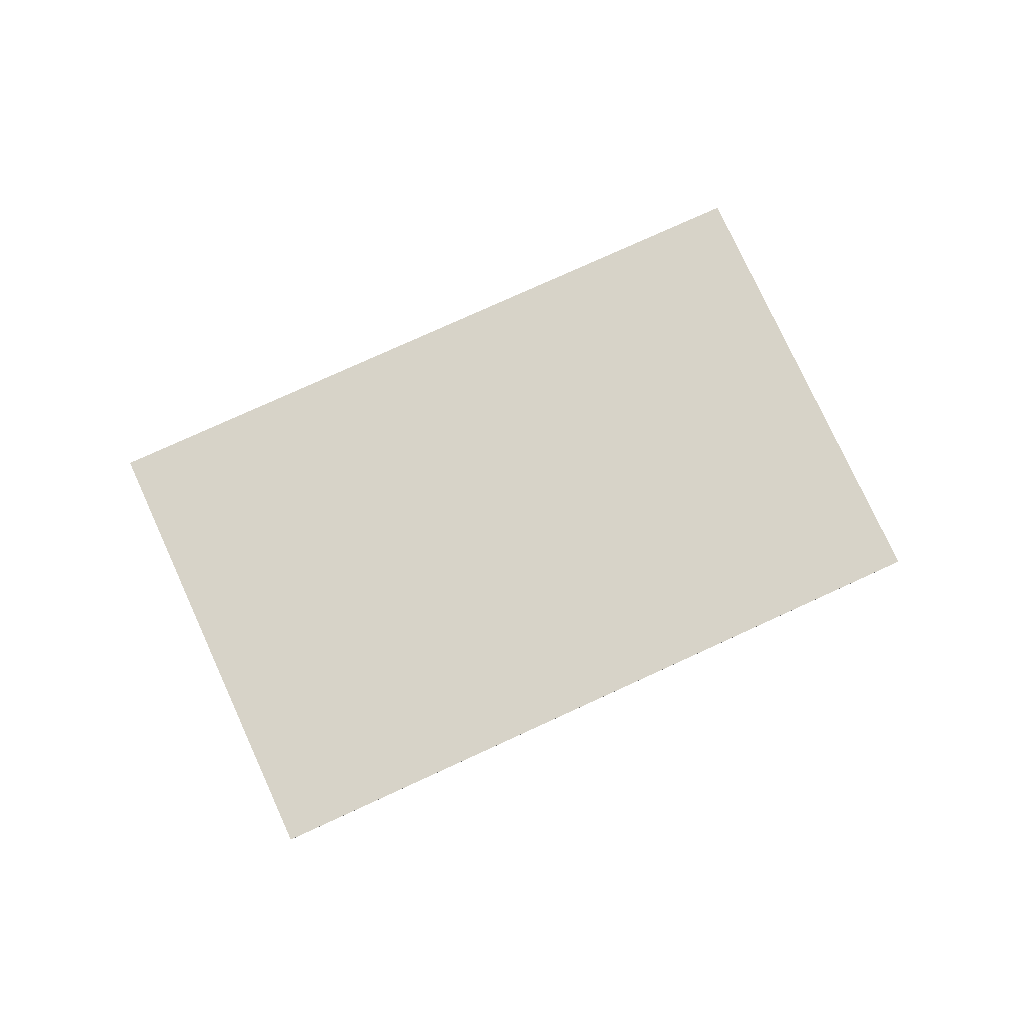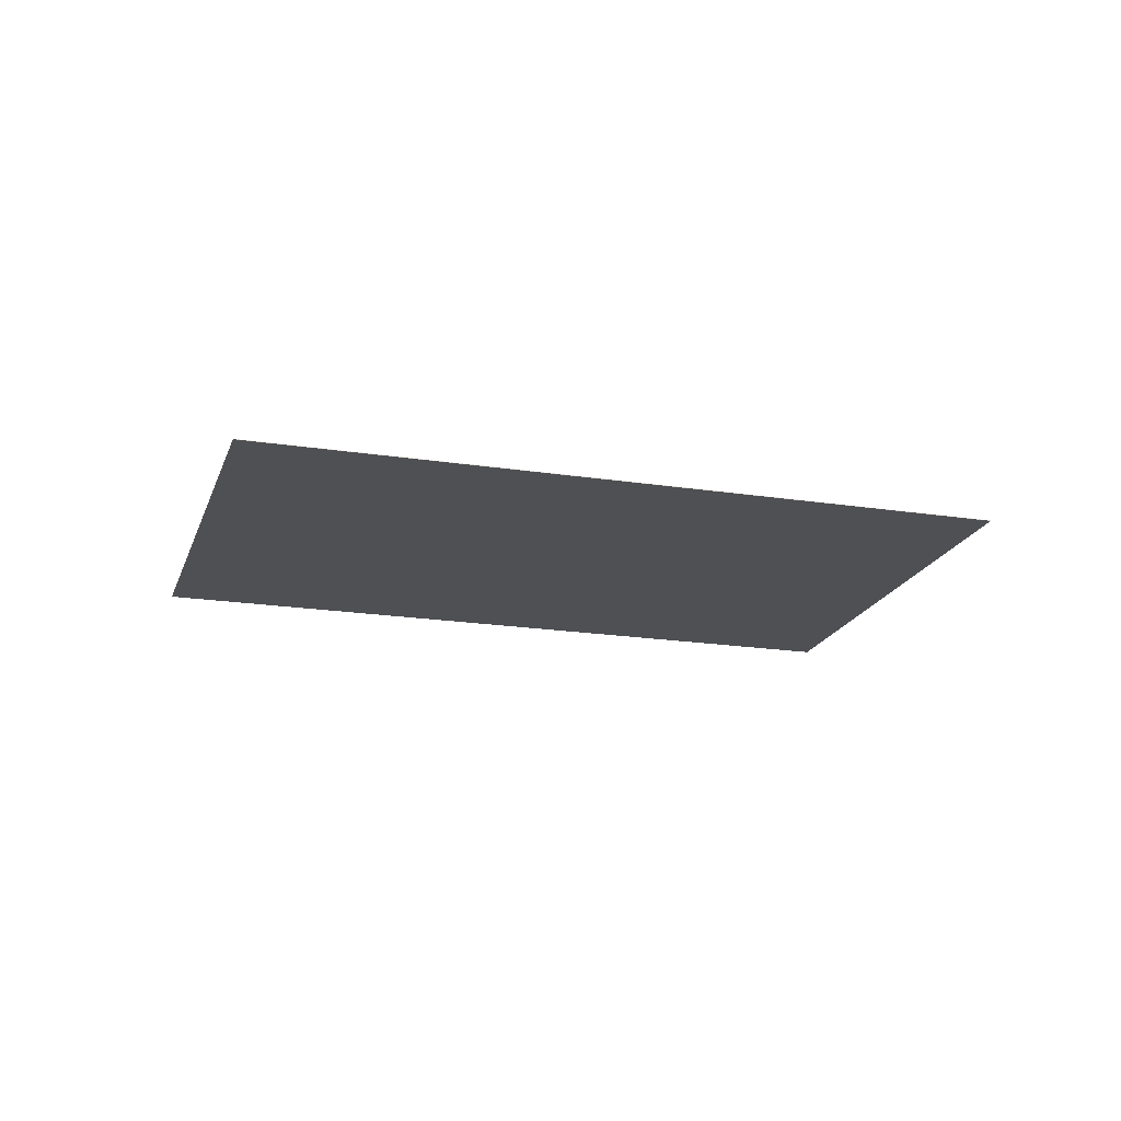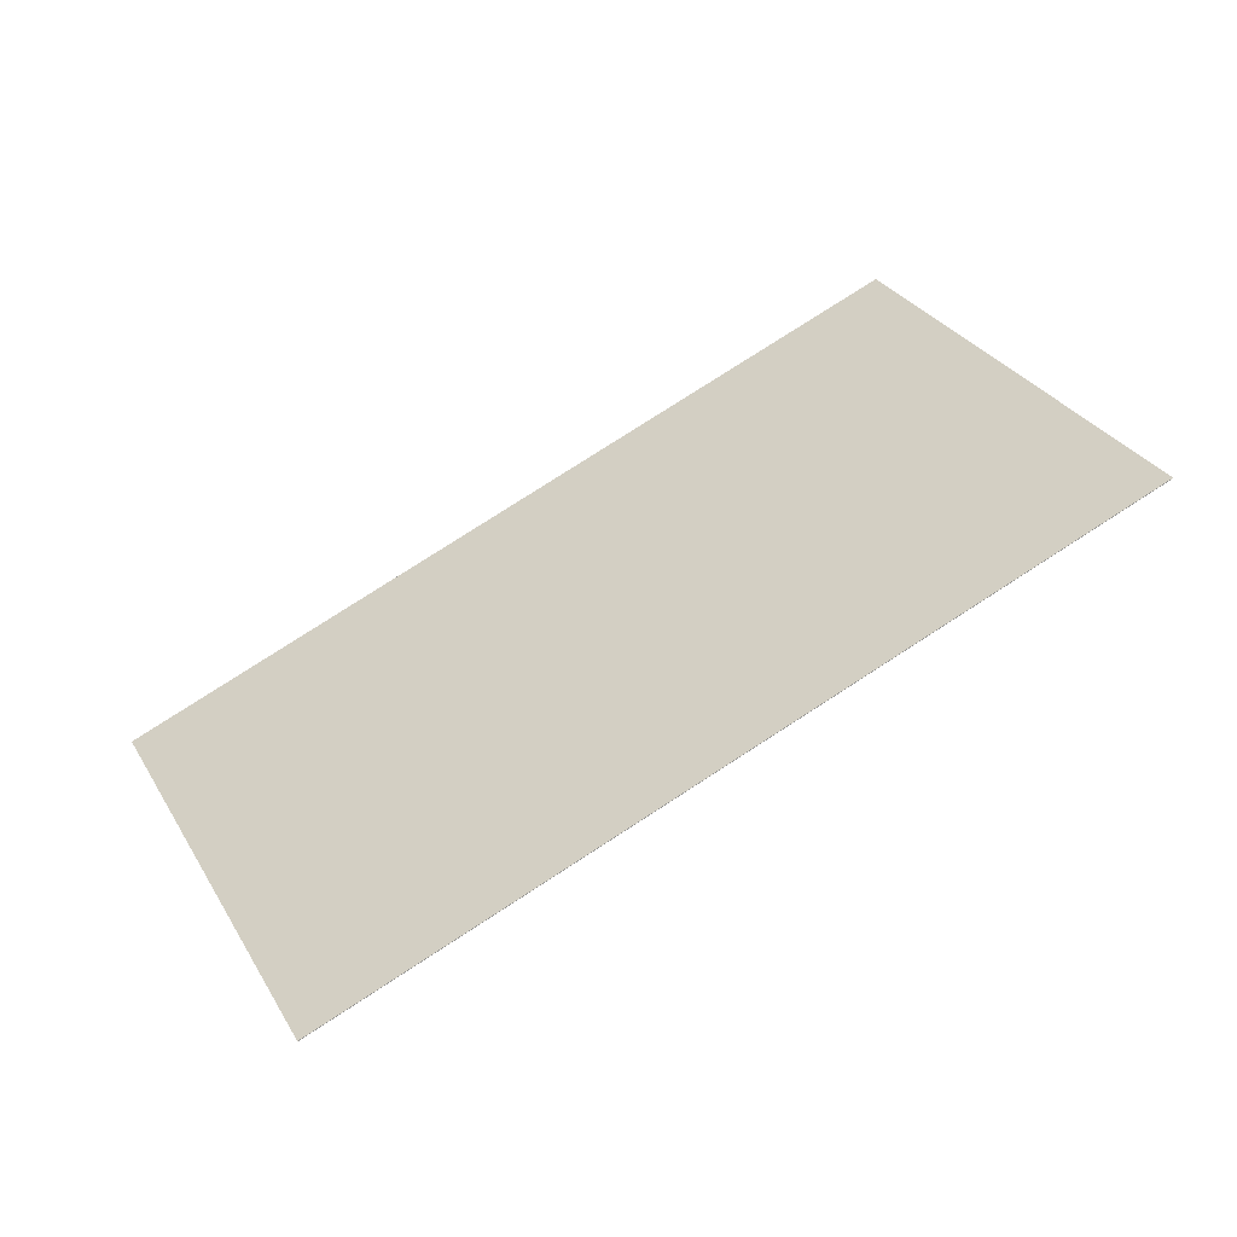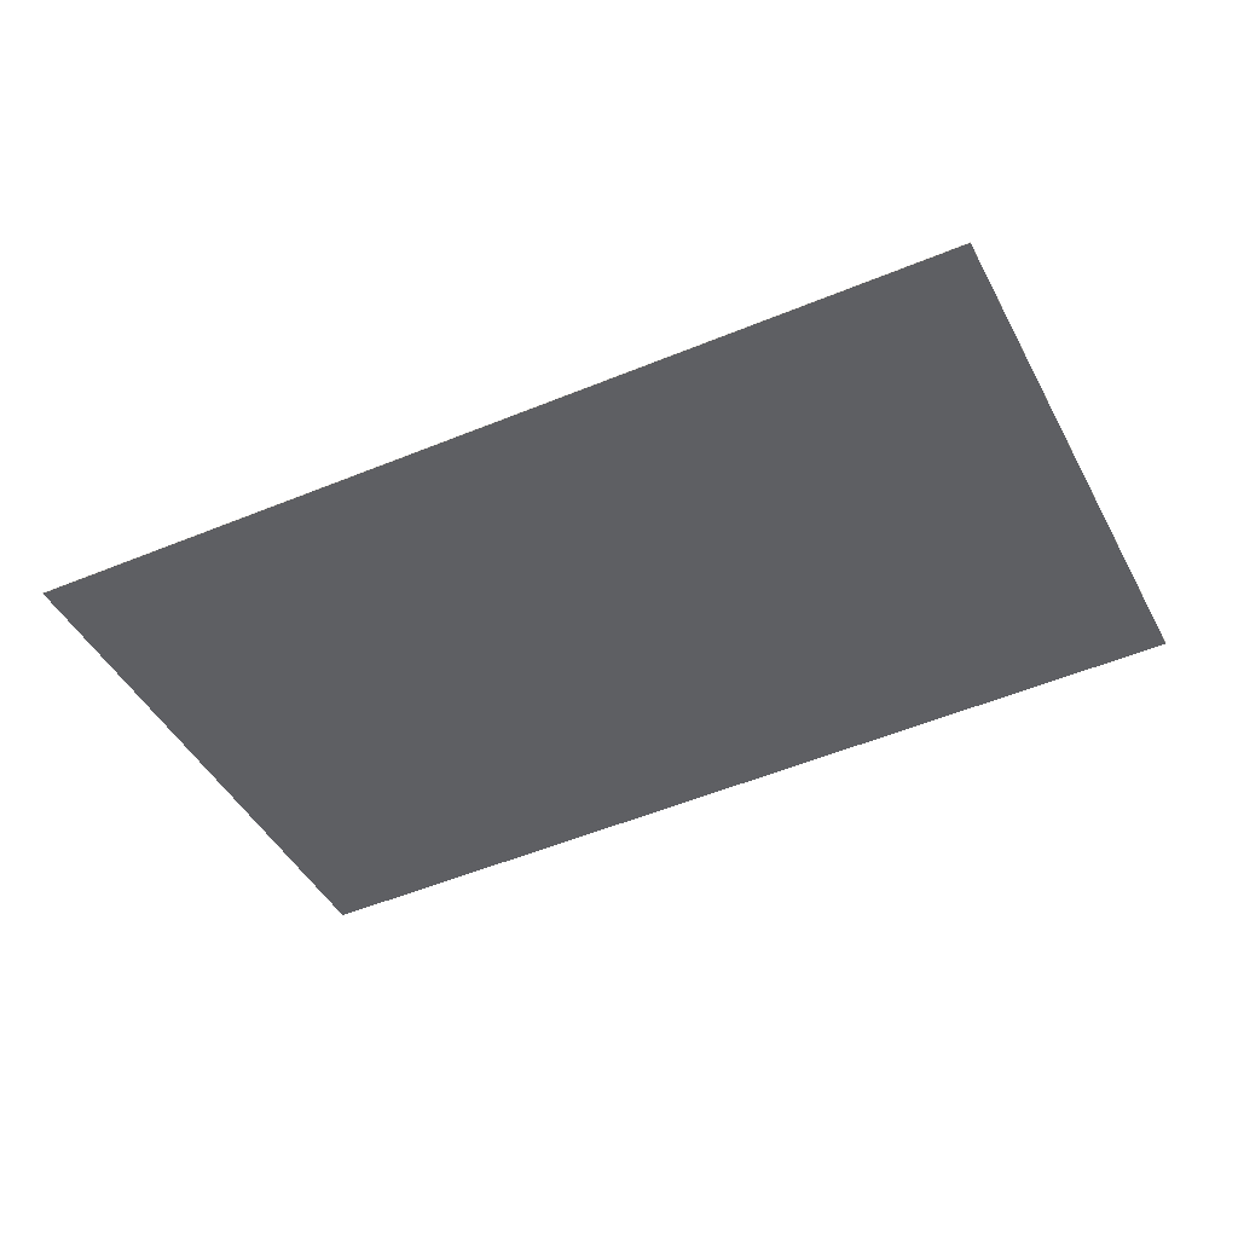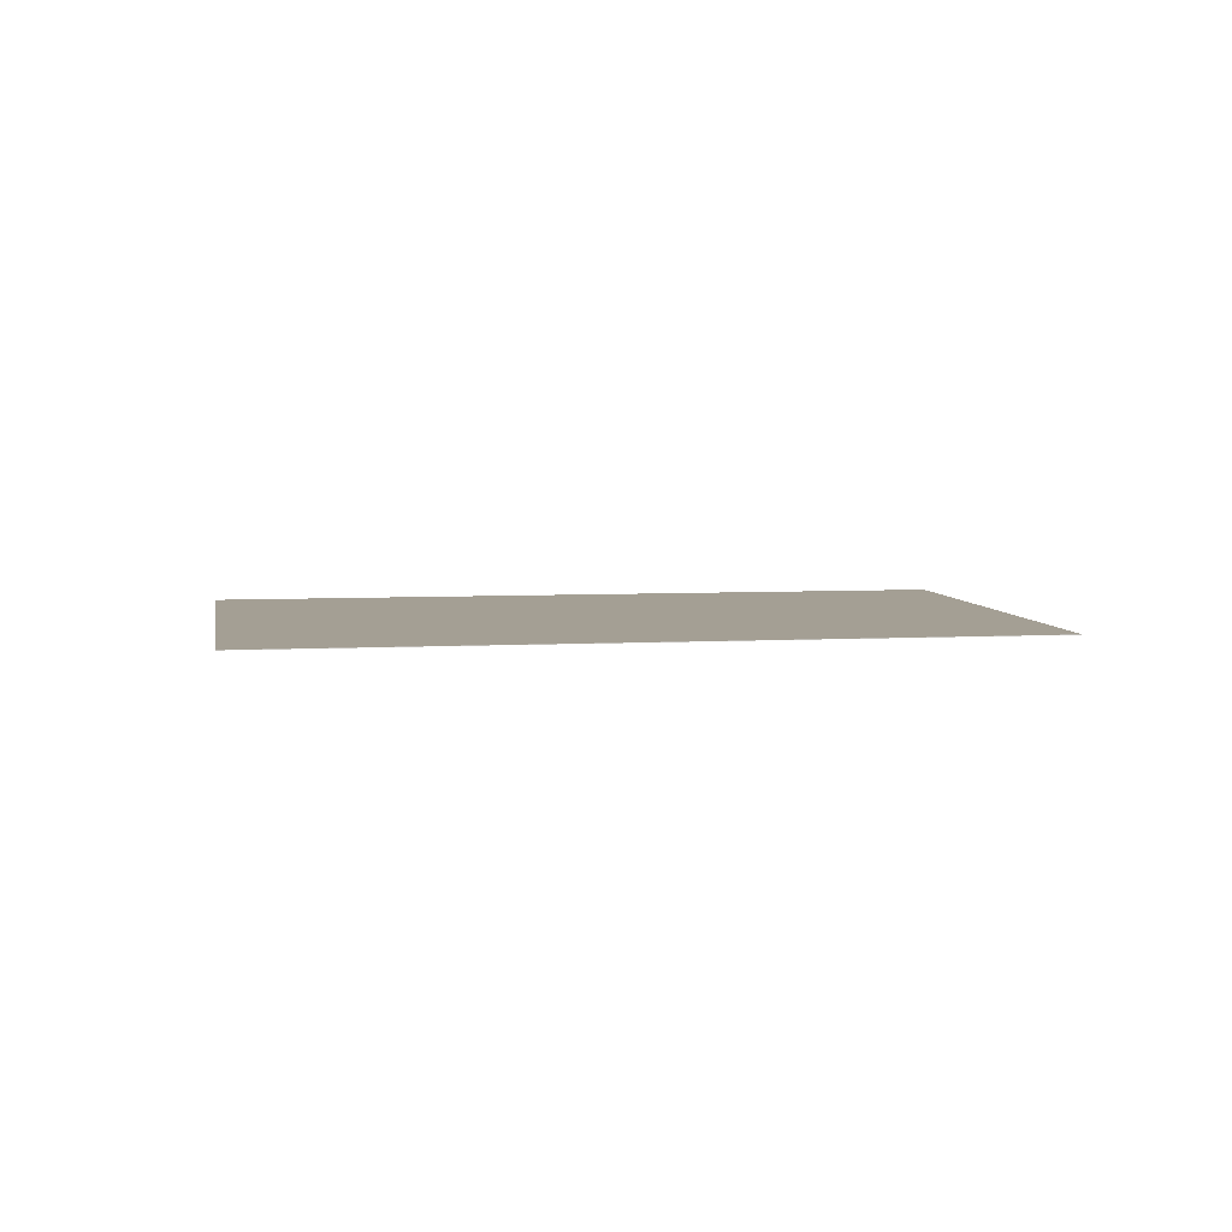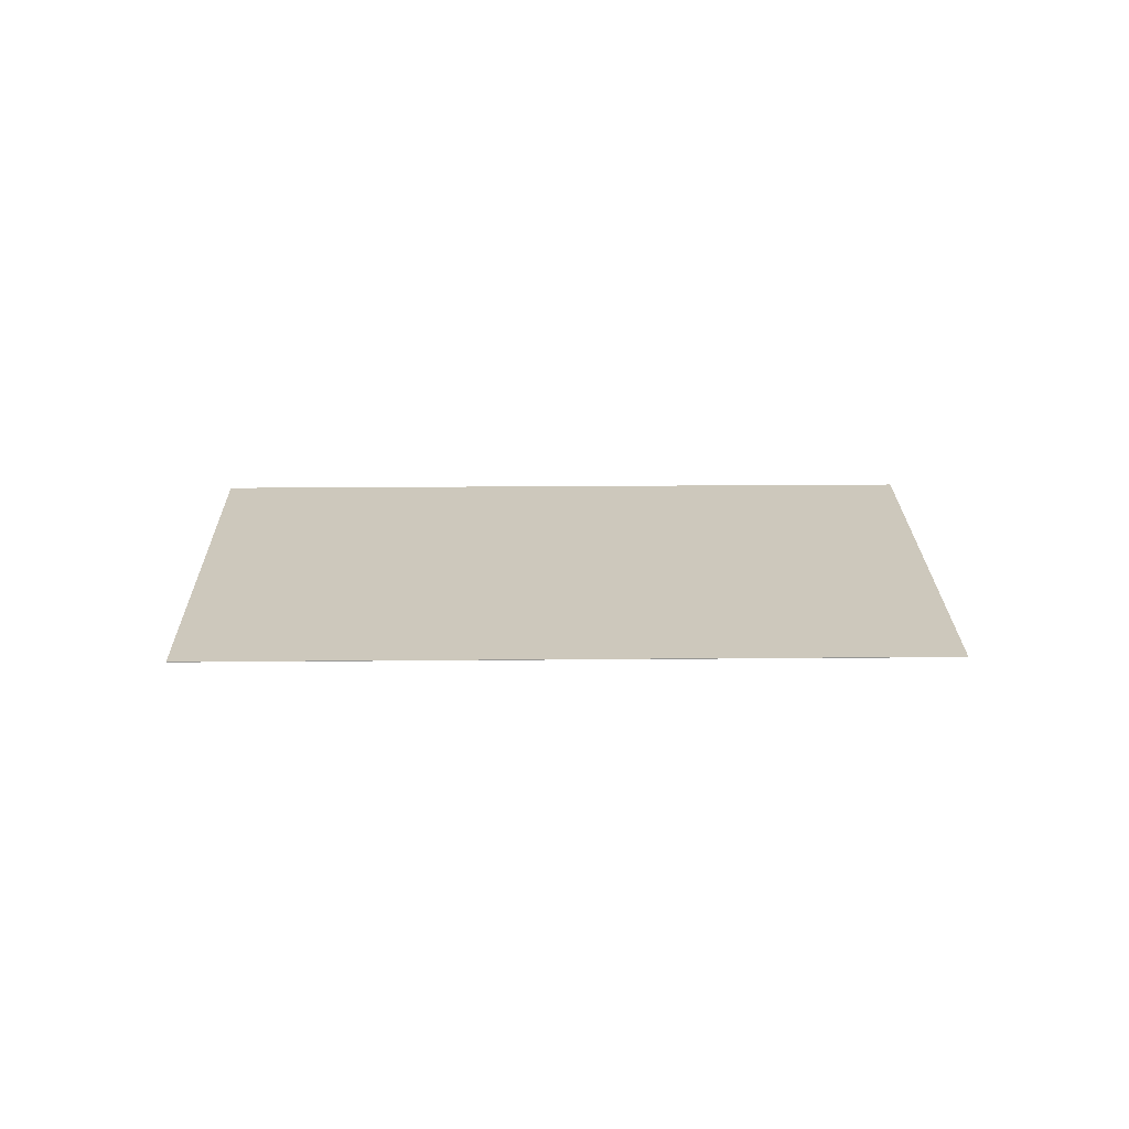
<metadata>
{"format":"obj","ext":"obj","renderer":"f3d","projection":"perspective","resolution":1024,"background":"white","views":[{"elev":77.1,"azim":0.2,"up":"+Y"},{"elev":-19.2,"azim":-171.6,"up":"+Y"},{"elev":-53.7,"azim":-157.4,"up":"+Z"},{"elev":47.8,"azim":176.8,"up":"+Z"},{"elev":5.5,"azim":-164.8,"up":"+Y"},{"elev":22.2,"azim":23.9,"up":"+Y"}]}
</metadata>
<code>
v -4.311 0.1457 -3.181
v -4.269 0.1457 -3.09
v -4.124 0.1457 -3.157
v -4.166 0.1457 -3.248
v -4.311 0.1456 -3.181
v -4.166 0.1456 -3.248
v -4.124 0.1456 -3.157
v -4.269 0.1456 -3.09
v -4.166 0.1456 -3.248
v -4.311 0.1456 -3.181
v -4.311 0.1457 -3.181
v -4.166 0.1457 -3.248
v -4.124 0.1456 -3.157
v -4.166 0.1456 -3.248
v -4.166 0.1457 -3.248
v -4.124 0.1457 -3.157
v -4.269 0.1456 -3.09
v -4.124 0.1456 -3.157
v -4.124 0.1457 -3.157
v -4.269 0.1457 -3.09
v -4.311 0.1456 -3.181
v -4.269 0.1456 -3.09
v -4.269 0.1457 -3.09
v -4.311 0.1457 -3.181
f 1 2 3
f 1 3 4
f 5 6 7
f 5 7 8
f 9 10 11
f 9 11 12
f 13 14 15
f 13 15 16
f 17 18 19
f 17 19 20
f 21 22 23
f 21 23 24

</code>
